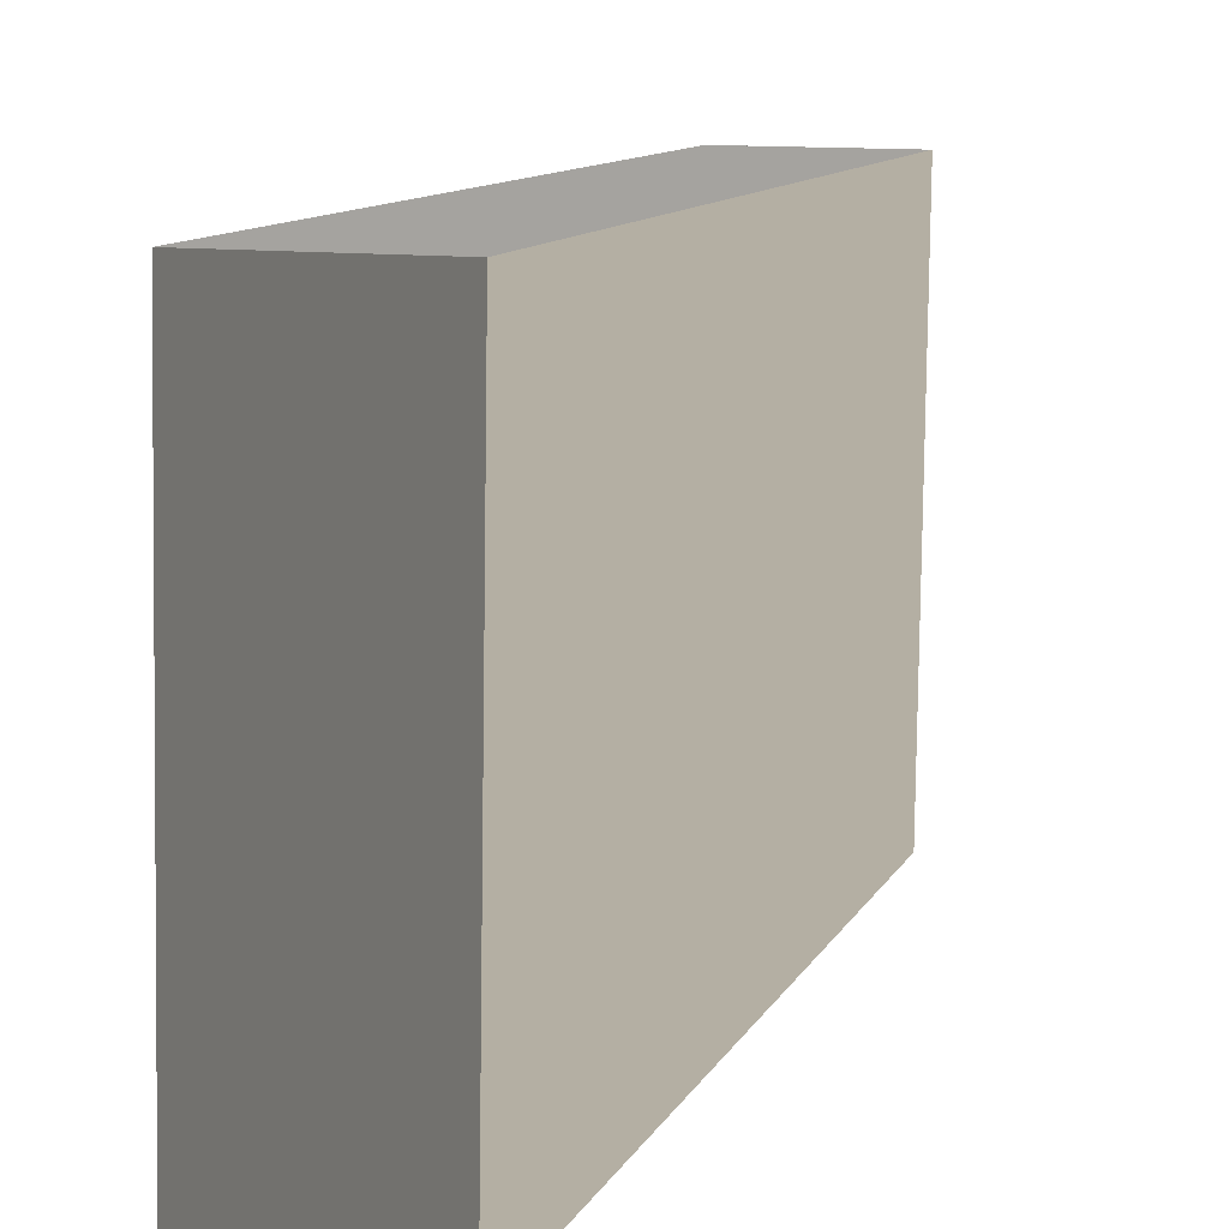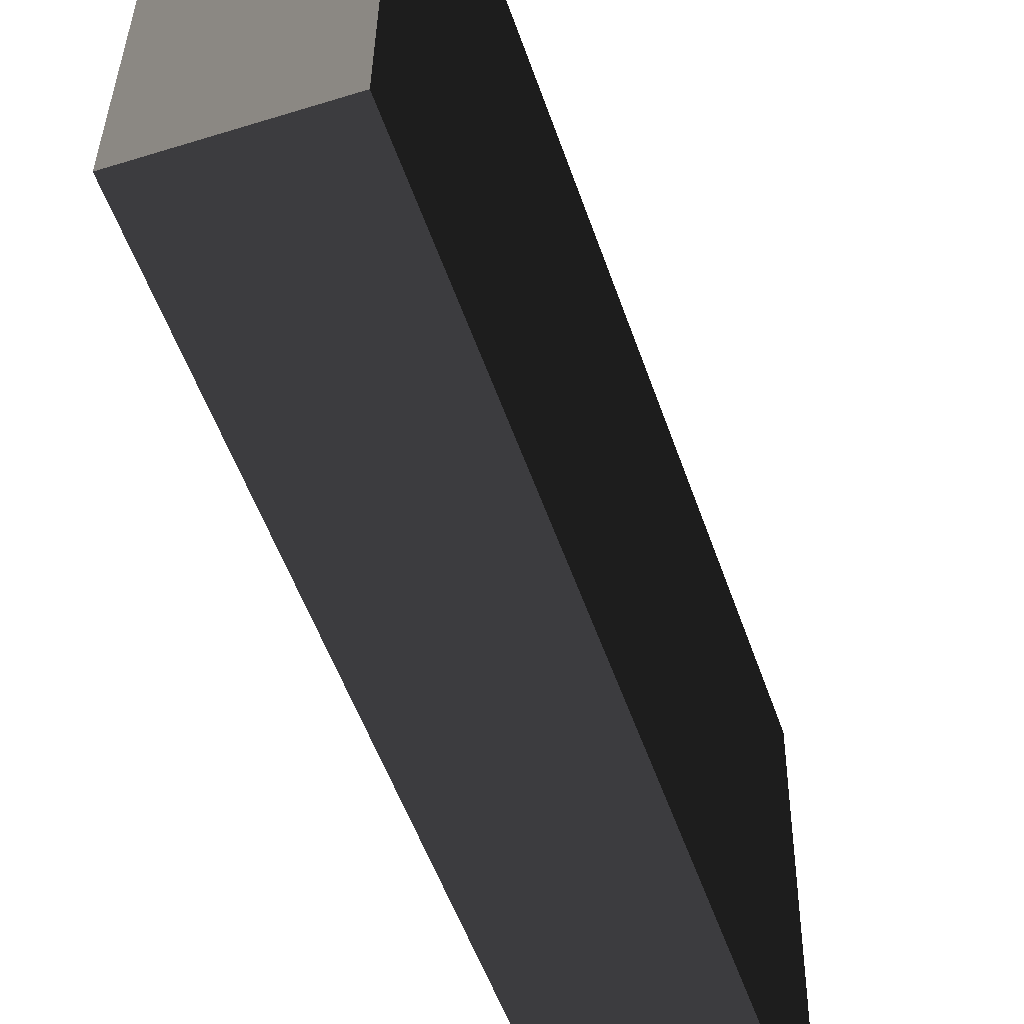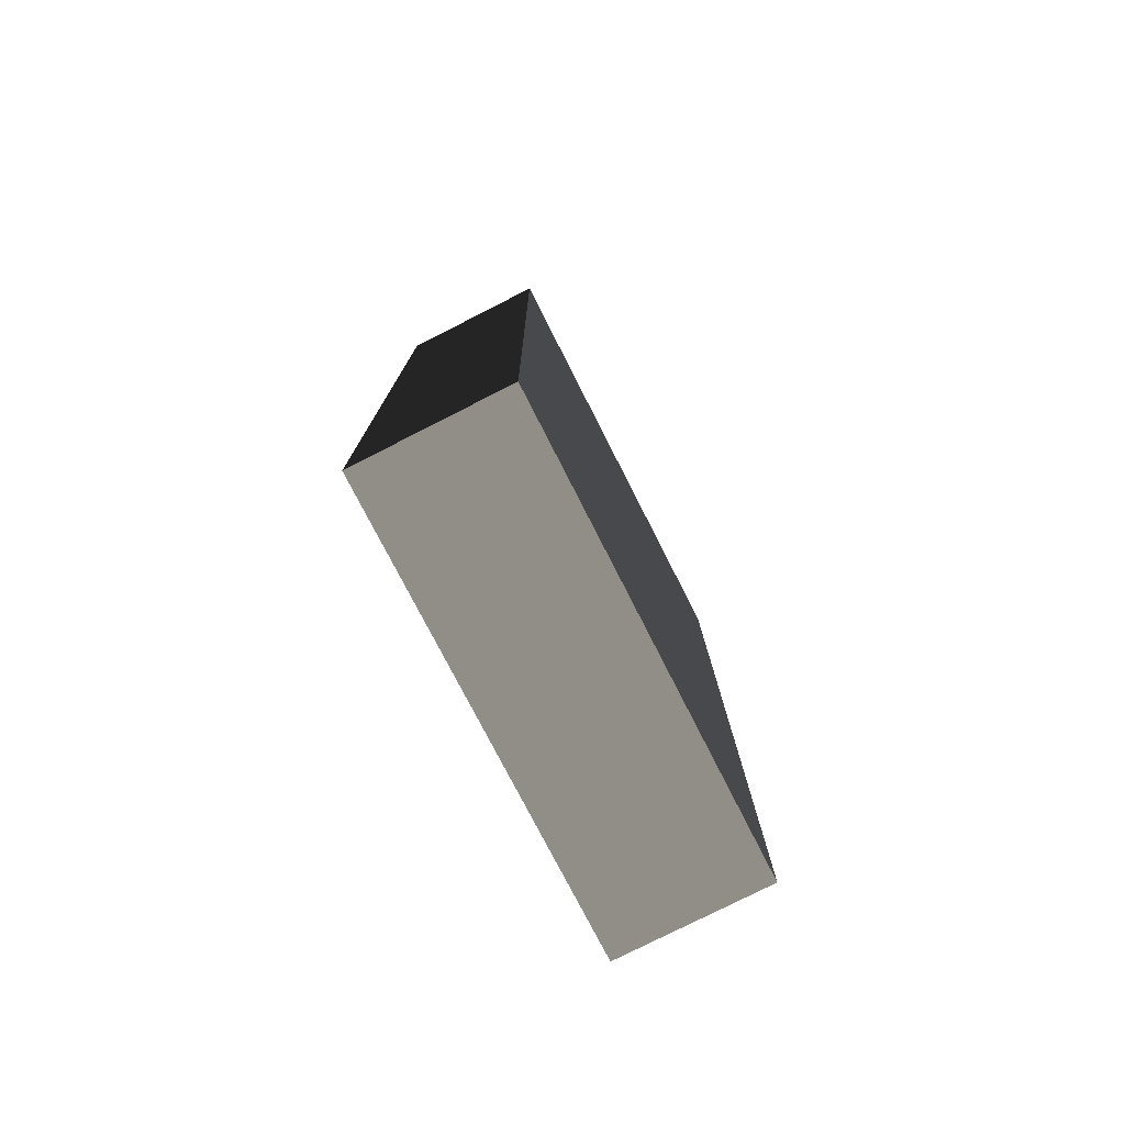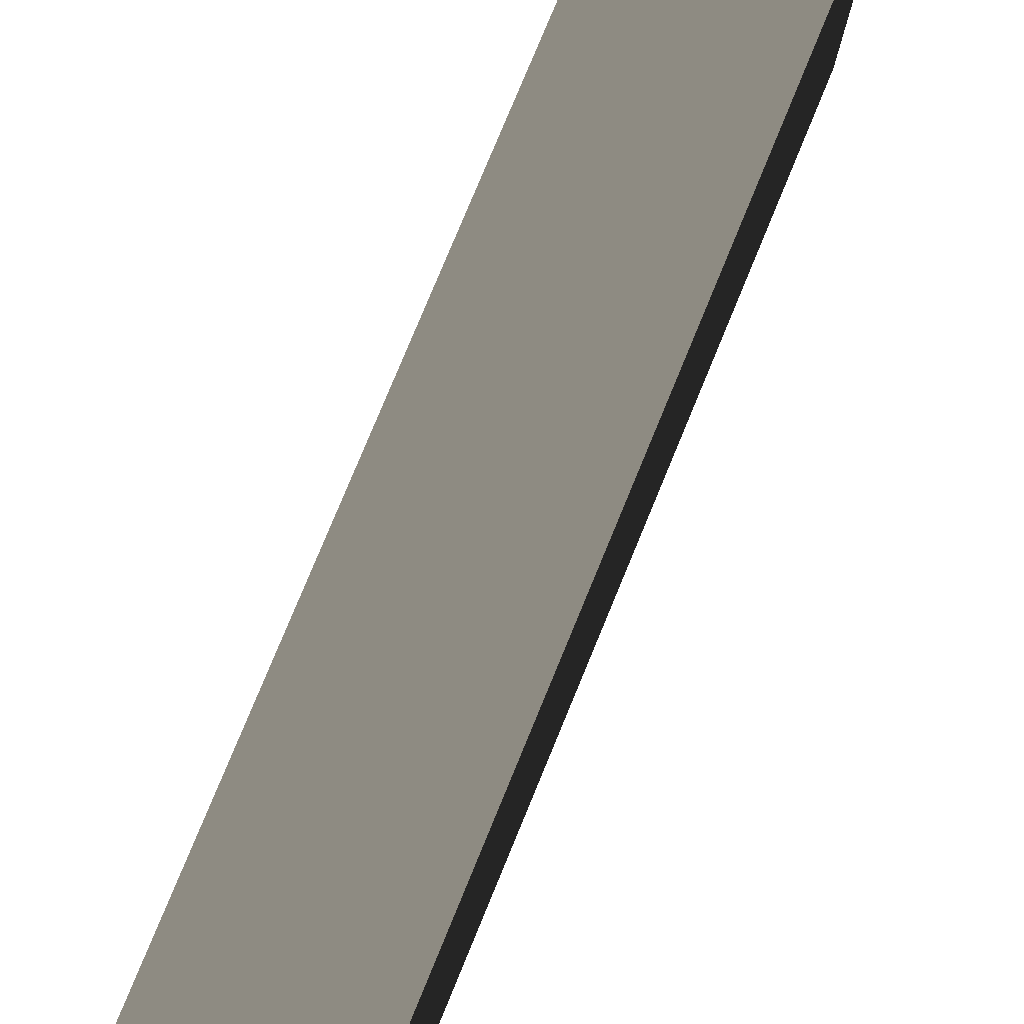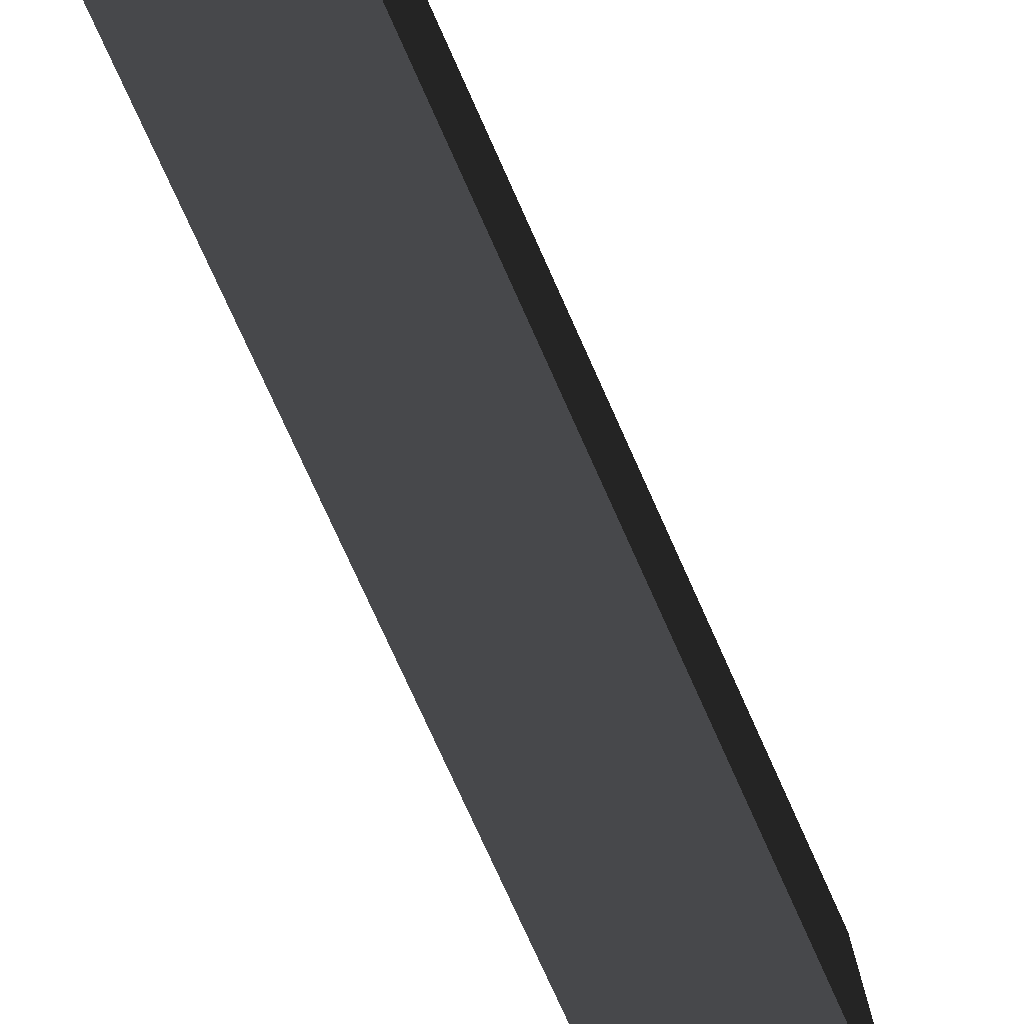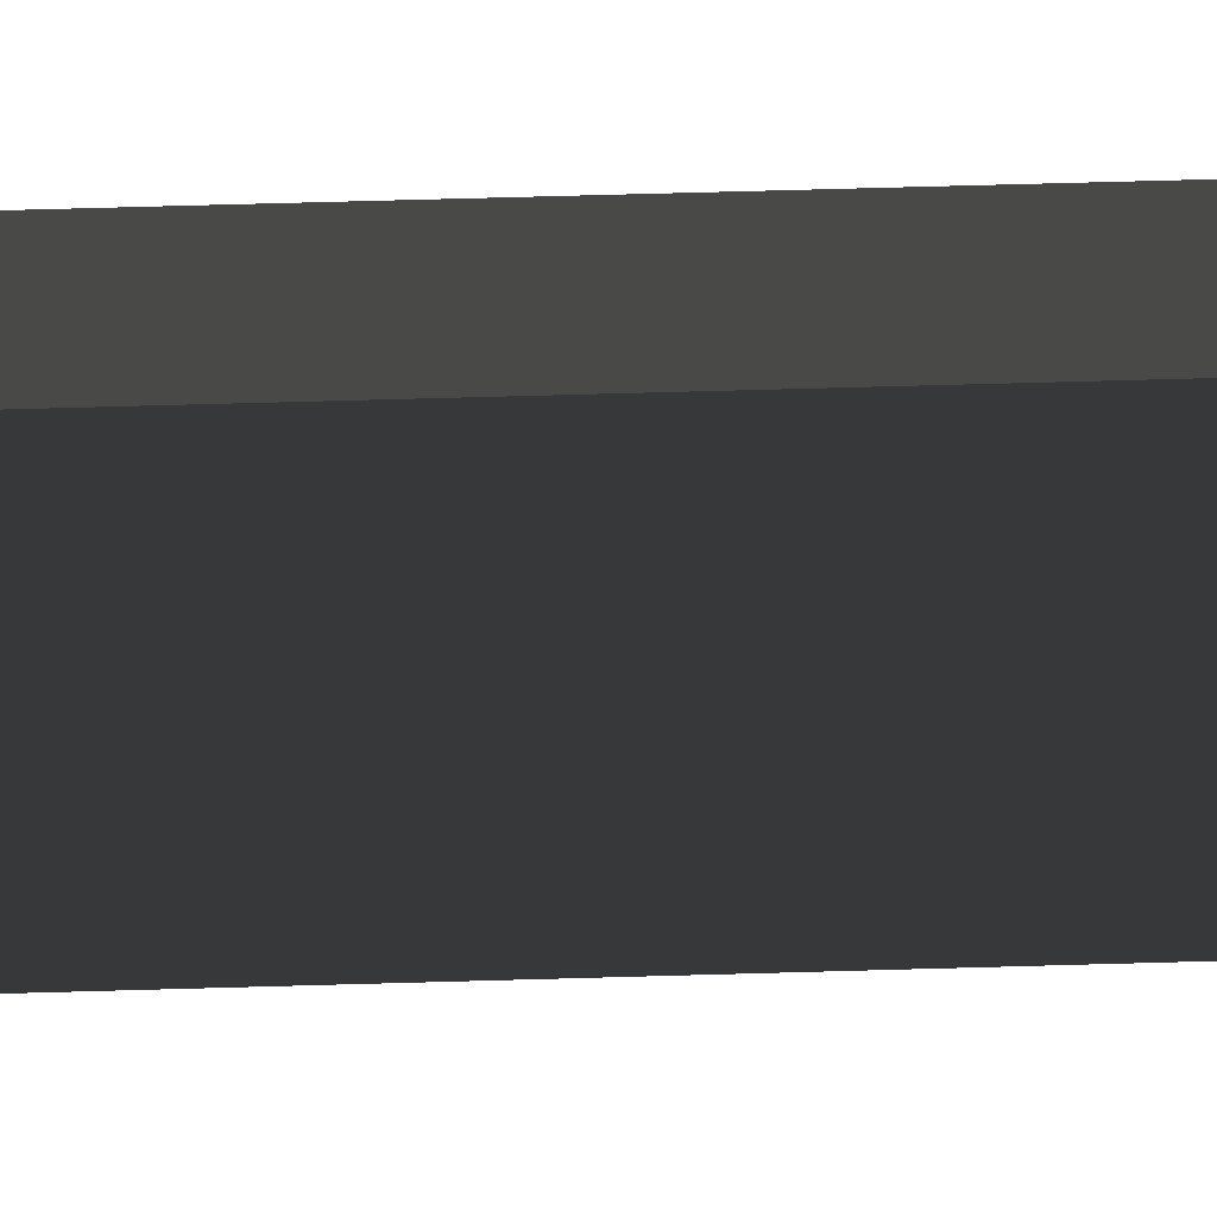
<metadata>
{"format":"obj","ext":"obj","renderer":"f3d","projection":"perspective","resolution":1024,"background":"white","views":[{"elev":11.2,"azim":-162.9,"up":"+Z"},{"elev":-51.7,"azim":-161.3,"up":"+Z"},{"elev":-78.2,"azim":26.9,"up":"+Y"},{"elev":78.7,"azim":22.5,"up":"+Z"},{"elev":-77.0,"azim":-155.7,"up":"+Z"},{"elev":46.1,"azim":88.7,"up":"+Z"}]}
</metadata>
<code>
v 0.4114 2.312 1.282
v -0.4114 2.312 1.282
v -0.4114 2.427 -1.214
v 0.4114 2.427 -1.214
v 0.4114 2.427 -1.214
v 0.4114 -2.312 -1.282
v 0.4114 -2.427 1.214
v 0.4114 2.312 1.282
v -0.4114 2.427 -1.214
v -0.4114 -2.312 -1.282
v 0.4114 -2.312 -1.282
v 0.4114 2.427 -1.214
v -0.4114 2.312 1.282
v -0.4114 -2.427 1.214
v -0.4114 -2.312 -1.282
v -0.4114 2.427 -1.214
v 0.4114 2.312 1.282
v 0.4114 -2.427 1.214
v -0.4114 -2.427 1.214
v -0.4114 2.312 1.282
v 0.4114 -2.427 1.214
v 0.4114 -2.312 -1.282
v -0.4114 -2.312 -1.282
v -0.4114 -2.427 1.214
g Wall_t4_(3)_38064_536
f 1 3 2
f 1 4 3
f 5 7 6
f 5 8 7
f 9 11 10
f 9 12 11
f 13 15 14
f 13 16 15
f 17 19 18
f 17 20 19
f 21 23 22
f 21 24 23

</code>
